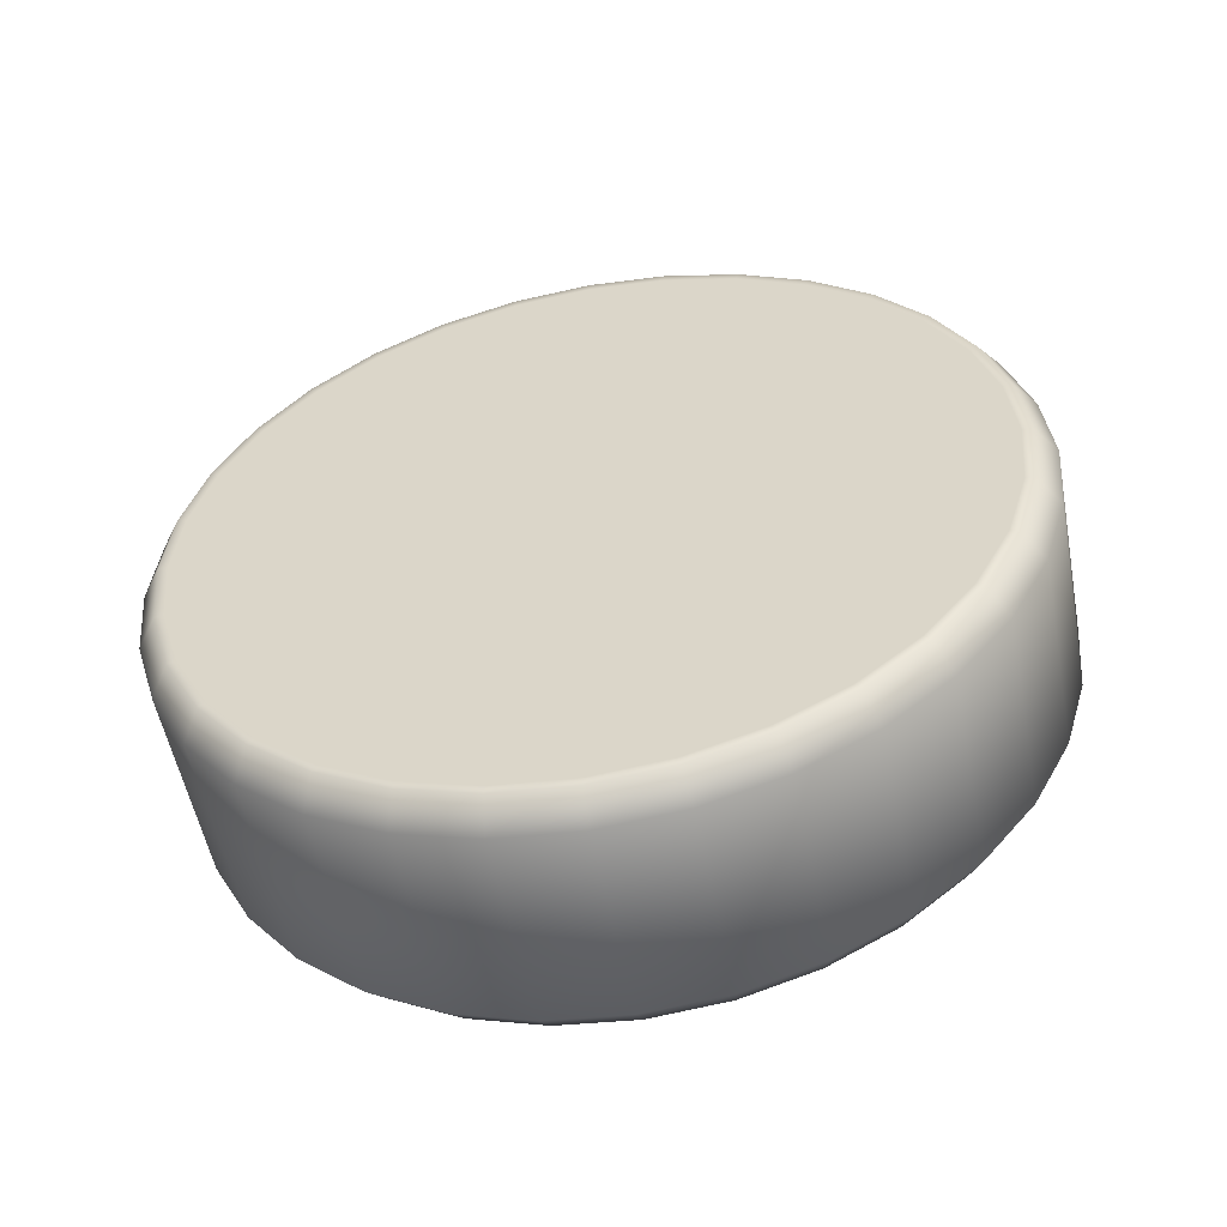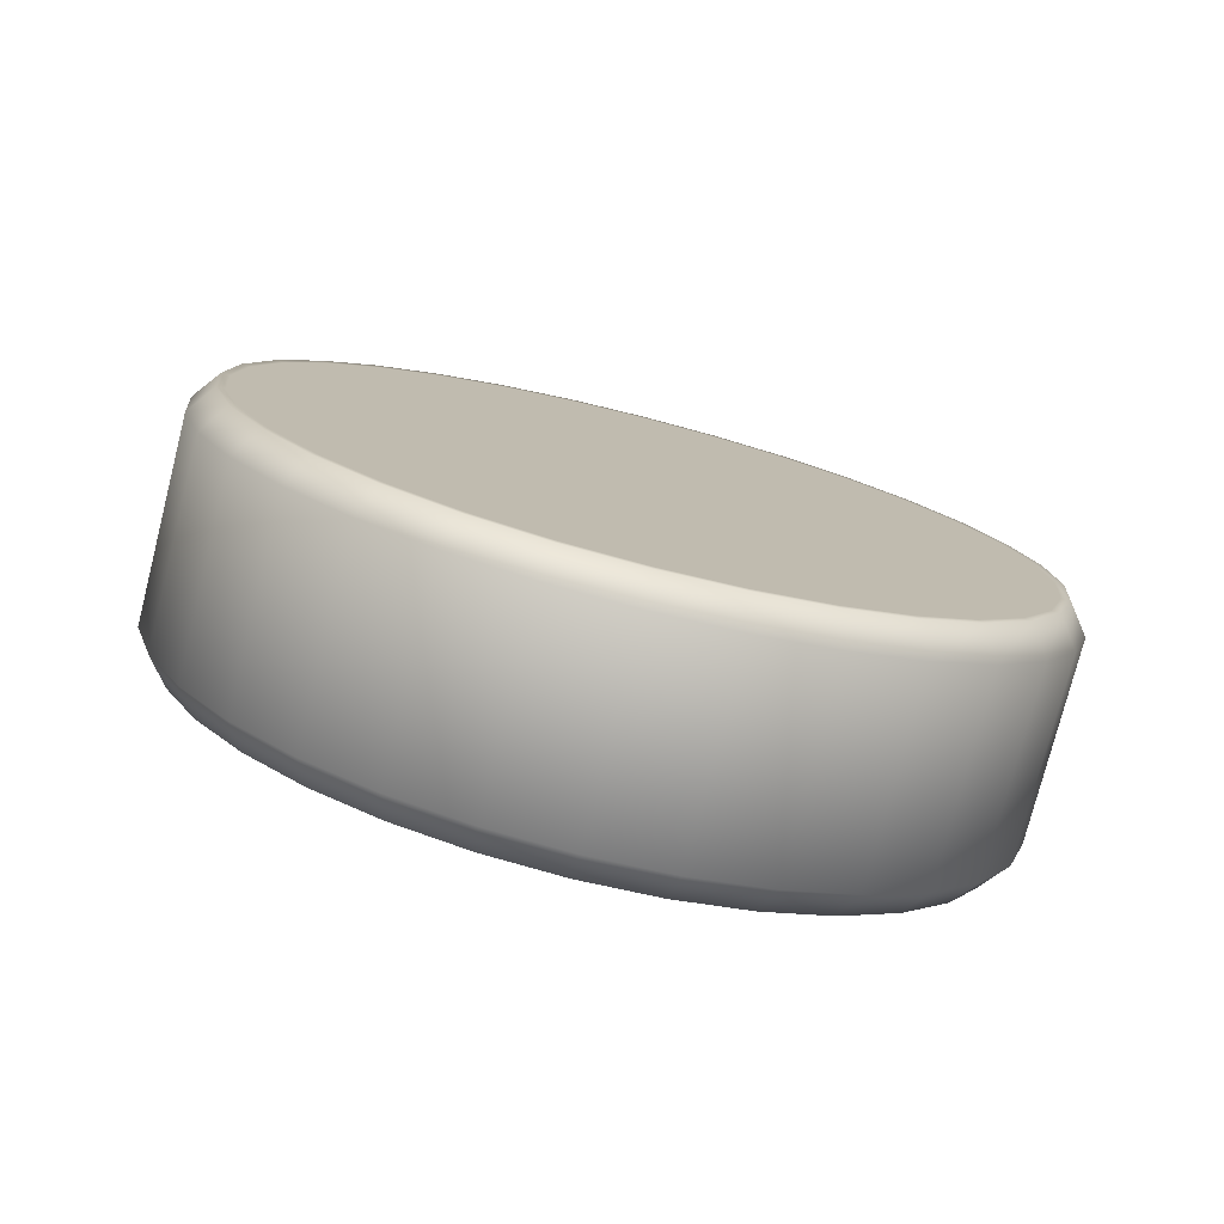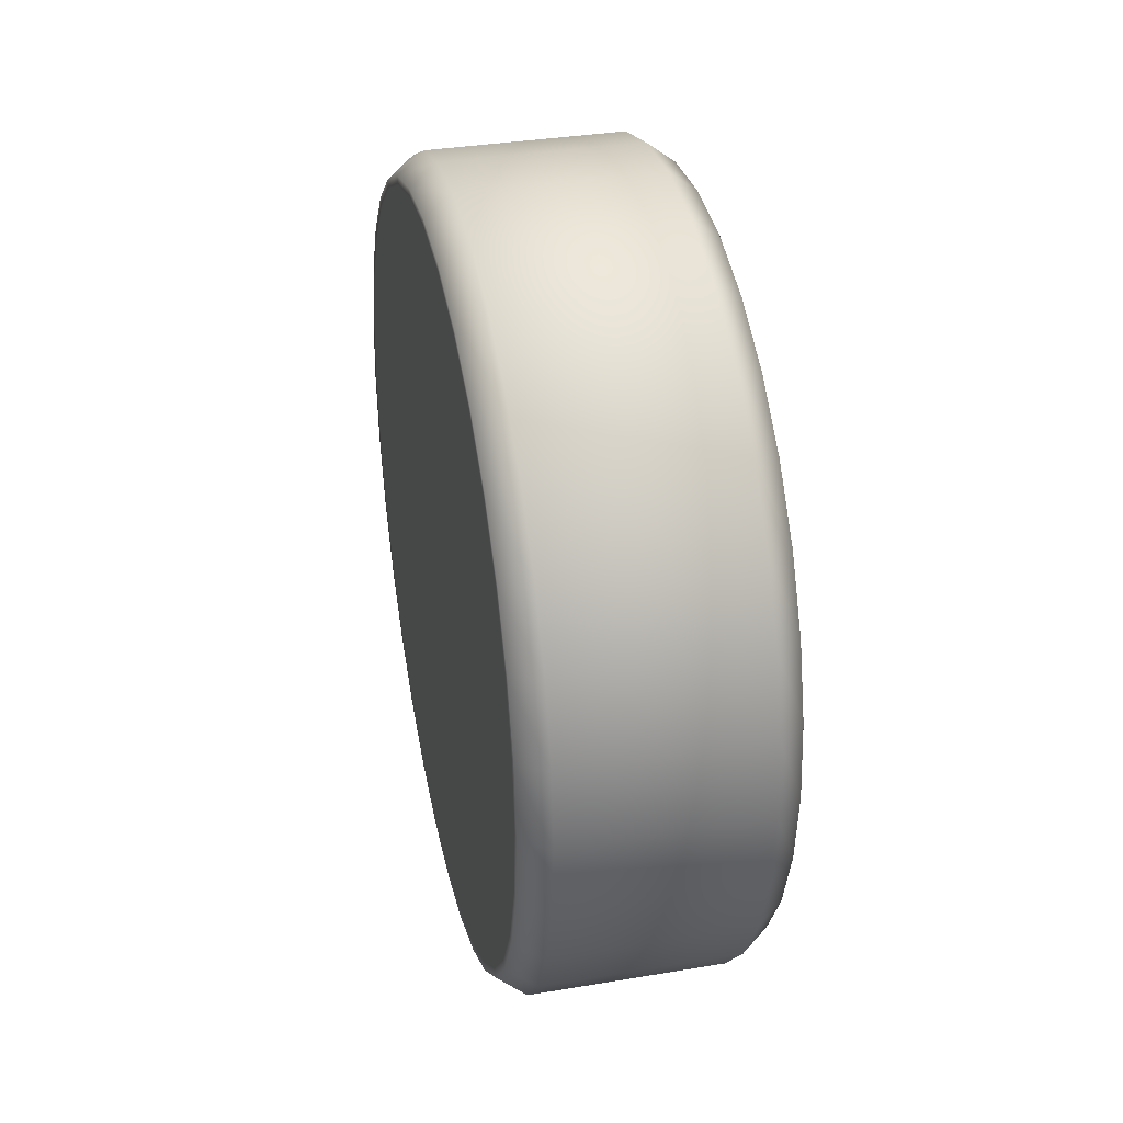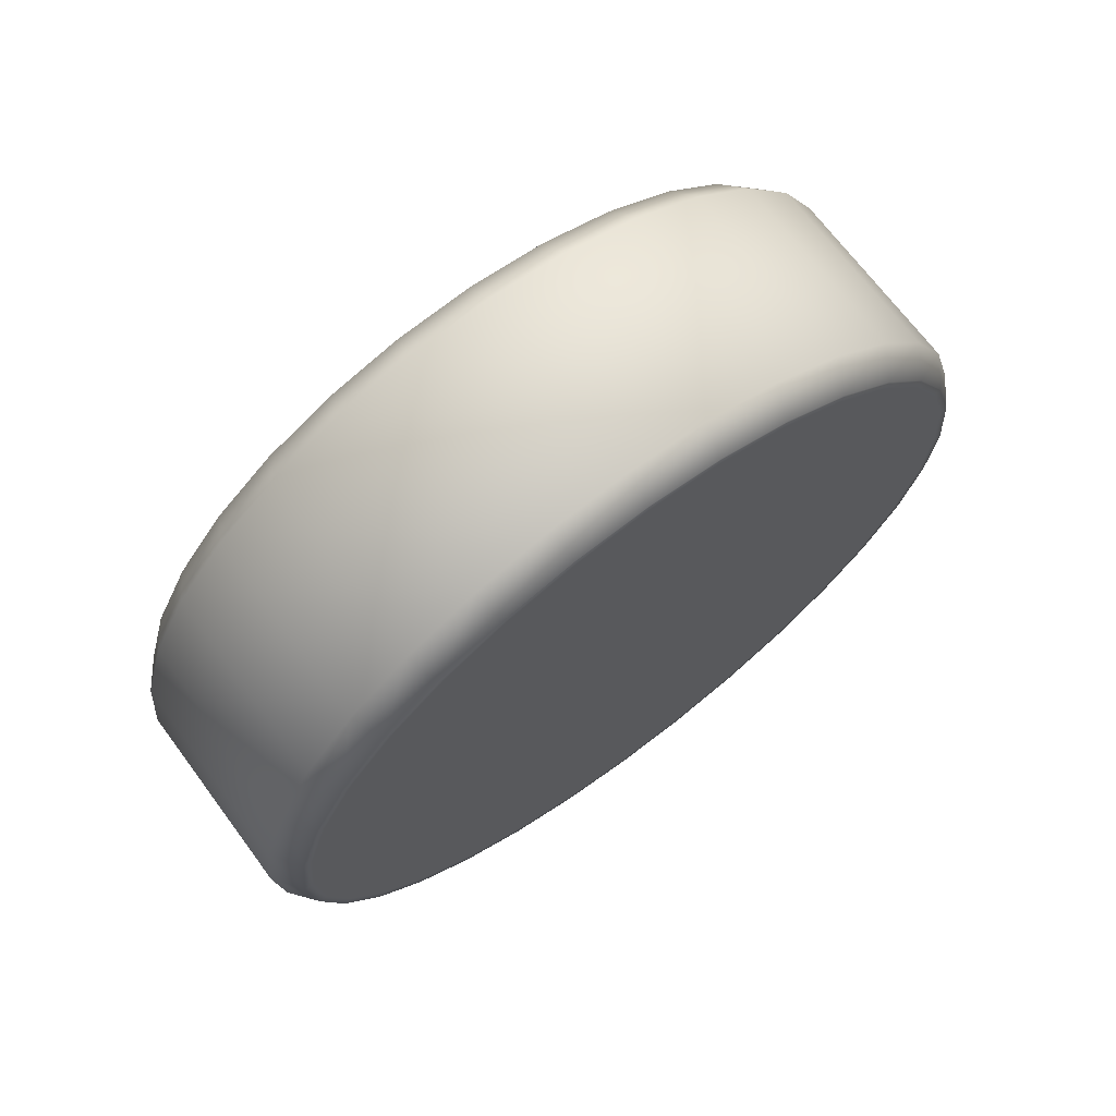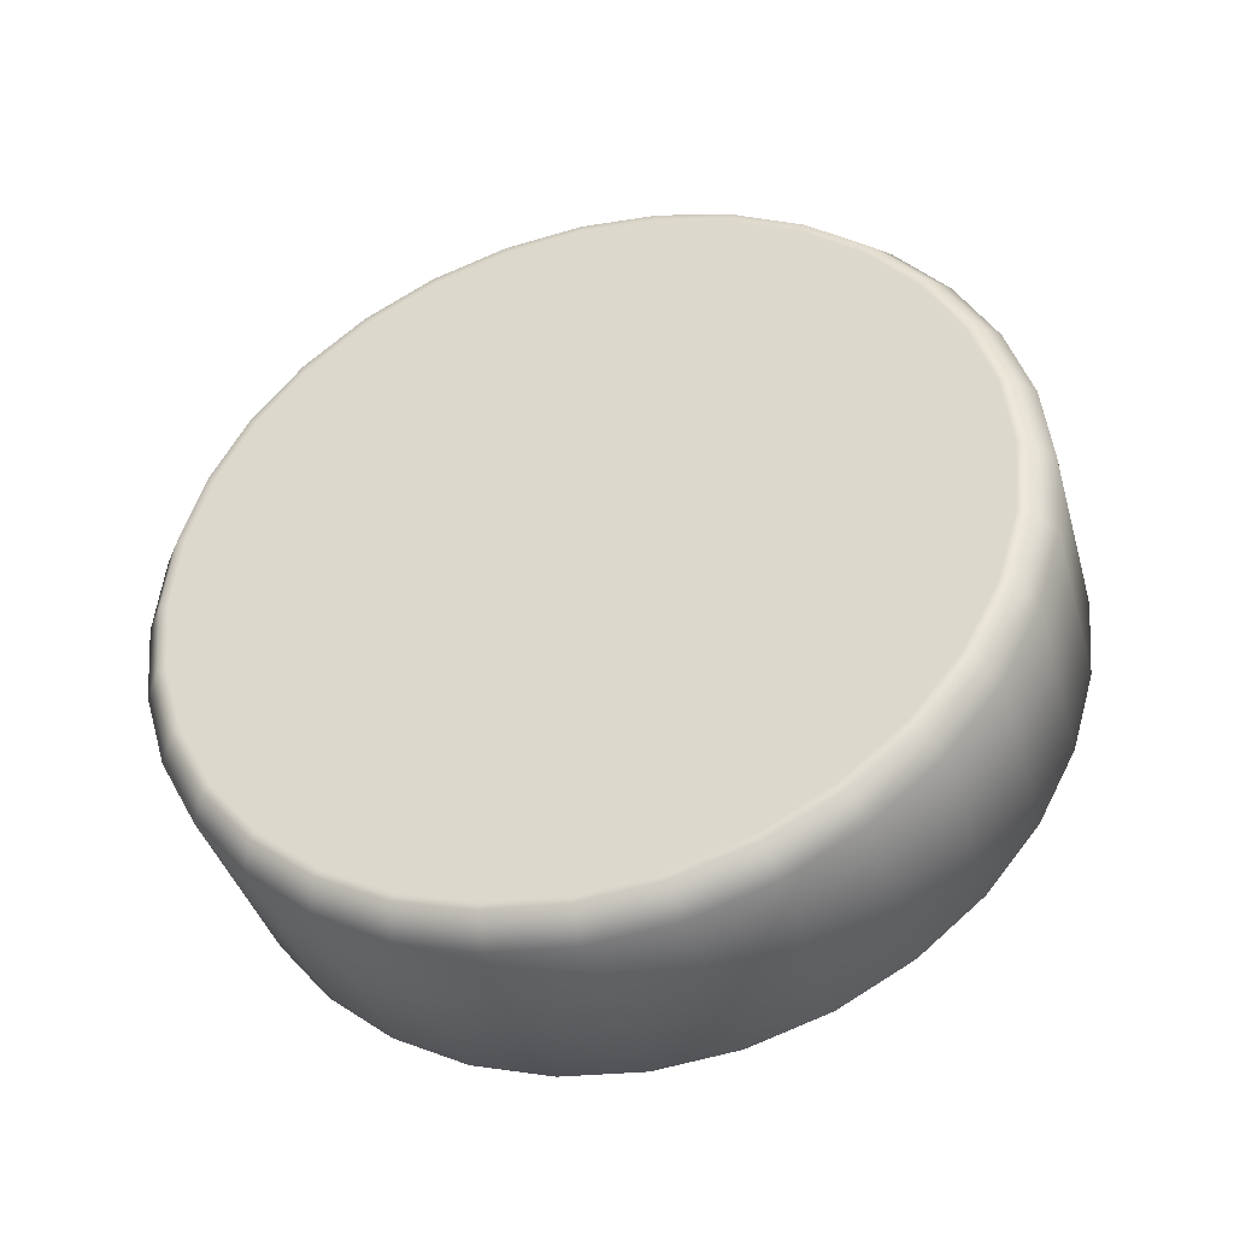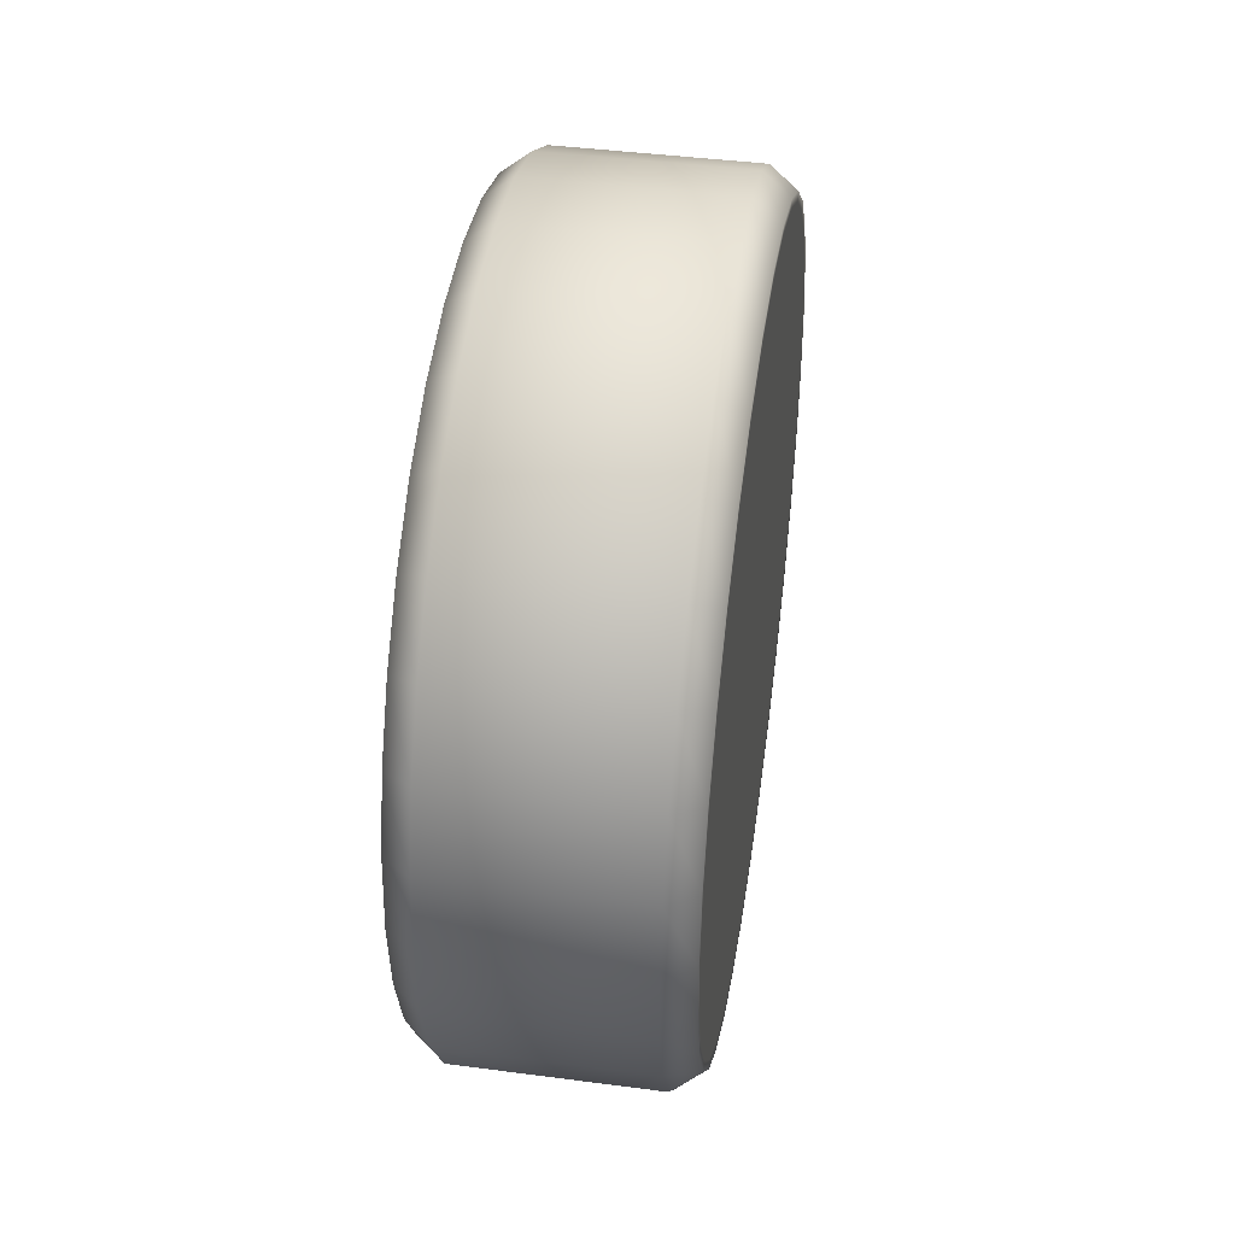
<metadata>
{"format":"obj","ext":"obj","renderer":"f3d","projection":"perspective","resolution":1024,"background":"white","views":[{"elev":-54.1,"azim":100.9,"up":"+Z"},{"elev":-77.2,"azim":-104.3,"up":"+Y"},{"elev":35.2,"azim":-12.5,"up":"+Z"},{"elev":69.5,"azim":53.3,"up":"+Z"},{"elev":-40.3,"azim":-74.1,"up":"+Z"},{"elev":42.5,"azim":-171.1,"up":"+Y"}]}
</metadata>
<code>
o Cylinder.001
v 1.515 -2.011 2.897
v 1.875 -2.011 2.897
v 1.875 -2.159 2.912
v 1.515 -2.159 2.912
v 1.875 -2.302 2.955
v 1.515 -2.302 2.955
v 1.875 -2.433 3.025
v 1.515 -2.433 3.025
v 1.875 -2.548 3.12
v 1.515 -2.548 3.12
v 1.875 -2.642 3.235
v 1.515 -2.642 3.235
v 1.875 -2.712 3.366
v 1.515 -2.712 3.366
v 1.875 -2.756 3.508
v 1.515 -2.756 3.508
v 1.875 -2.77 3.656
v 1.515 -2.77 3.656
v 1.875 -2.756 3.804
v 1.515 -2.756 3.804
v 1.875 -2.712 3.946
v 1.515 -2.712 3.946
v 1.875 -2.642 4.078
v 1.515 -2.642 4.078
v 1.875 -2.548 4.193
v 1.515 -2.548 4.193
v 1.875 -2.433 4.287
v 1.515 -2.433 4.287
v 1.875 -2.302 4.357
v 1.515 -2.302 4.357
v 1.875 -2.159 4.4
v 1.515 -2.159 4.4
v 1.875 -2.011 4.415
v 1.515 -2.011 4.415
v 1.875 -1.863 4.4
v 1.515 -1.863 4.4
v 1.875 -1.721 4.357
v 1.515 -1.721 4.357
v 1.875 -1.59 4.287
v 1.515 -1.59 4.287
v 1.875 -1.475 4.193
v 1.515 -1.475 4.193
v 1.875 -1.381 4.078
v 1.515 -1.381 4.078
v 1.875 -1.31 3.946
v 1.515 -1.31 3.946
v 1.875 -1.267 3.804
v 1.515 -1.267 3.804
v 1.875 -1.253 3.656
v 1.515 -1.253 3.656
v 1.875 -1.267 3.508
v 1.515 -1.267 3.508
v 1.875 -1.31 3.366
v 1.515 -1.31 3.366
v 1.875 -1.381 3.235
v 1.515 -1.381 3.235
v 1.875 -1.475 3.12
v 1.515 -1.475 3.12
v 1.875 -1.59 3.025
v 1.515 -1.59 3.025
v 1.875 -1.721 2.955
v 1.515 -1.721 2.955
v 1.926 -2.149 2.966
v 1.926 -2.011 2.953
v 1.926 -1.874 2.966
v 1.926 -1.742 3.006
v 1.926 -1.621 3.071
v 1.926 -1.514 3.159
v 1.926 -1.427 3.265
v 1.926 -1.362 3.387
v 1.926 -1.321 3.519
v 1.926 -1.308 3.656
v 1.926 -1.321 3.793
v 1.926 -1.362 3.925
v 1.926 -1.427 4.047
v 1.926 -1.514 4.154
v 1.926 -1.621 4.241
v 1.926 -1.742 4.306
v 1.926 -1.874 4.346
v 1.926 -2.011 4.36
v 1.926 -2.149 4.346
v 1.926 -2.281 4.306
v 1.926 -2.402 4.241
v 1.926 -2.509 4.154
v 1.926 -2.596 4.047
v 1.926 -2.661 3.925
v 1.926 -2.701 3.793
v 1.926 -2.715 3.656
v 1.926 -2.701 3.519
v 1.926 -2.661 3.387
v 1.926 -2.596 3.265
v 1.926 -2.509 3.159
v 1.926 -2.402 3.071
v 1.926 -2.281 3.006
v 1.875 -1.863 2.912
v 1.515 -1.863 2.912
v 1.464 -2.011 2.953
v 1.464 -2.149 2.966
v 1.464 -2.281 3.006
v 1.464 -2.402 3.071
v 1.464 -2.509 3.159
v 1.464 -2.596 3.265
v 1.464 -2.661 3.387
v 1.464 -2.701 3.519
v 1.464 -2.715 3.656
v 1.464 -2.701 3.793
v 1.464 -2.661 3.925
v 1.464 -2.596 4.047
v 1.464 -2.509 4.154
v 1.464 -2.402 4.241
v 1.464 -2.281 4.306
v 1.464 -2.149 4.346
v 1.464 -2.011 4.36
v 1.464 -1.874 4.346
v 1.464 -1.742 4.306
v 1.464 -1.621 4.241
v 1.464 -1.514 4.154
v 1.464 -1.427 4.047
v 1.464 -1.362 3.925
v 1.464 -1.321 3.793
v 1.464 -1.308 3.656
v 1.464 -1.321 3.519
v 1.464 -1.362 3.387
v 1.464 -1.427 3.265
v 1.464 -1.514 3.159
v 1.464 -1.621 3.071
v 1.464 -1.742 3.006
v 1.464 -1.874 2.966
v 1.464 -2.152 2.95
v 1.464 -2.011 2.936
v 1.926 -2.011 2.936
v 1.926 -2.152 2.95
v 1.464 -2.287 2.991
v 1.926 -2.287 2.991
v 1.464 -2.411 3.058
v 1.926 -2.411 3.058
v 1.464 -2.52 3.147
v 1.926 -2.52 3.147
v 1.464 -2.61 3.256
v 1.926 -2.61 3.256
v 1.464 -2.677 3.381
v 1.926 -2.677 3.381
v 1.464 -2.718 3.516
v 1.926 -2.718 3.516
v 1.464 -2.731 3.656
v 1.926 -2.731 3.656
v 1.464 -2.718 3.797
v 1.926 -2.718 3.797
v 1.464 -2.677 3.932
v 1.926 -2.677 3.932
v 1.464 -2.61 4.056
v 1.926 -2.61 4.056
v 1.464 -2.52 4.165
v 1.926 -2.52 4.165
v 1.464 -2.411 4.255
v 1.926 -2.411 4.255
v 1.464 -2.287 4.321
v 1.926 -2.287 4.321
v 1.464 -2.152 4.362
v 1.926 -2.152 4.362
v 1.464 -2.011 4.376
v 1.926 -2.011 4.376
v 1.464 -1.871 4.362
v 1.926 -1.871 4.362
v 1.464 -1.736 4.321
v 1.926 -1.736 4.321
v 1.464 -1.611 4.255
v 1.926 -1.611 4.255
v 1.464 -1.502 4.165
v 1.926 -1.502 4.165
v 1.464 -1.413 4.056
v 1.926 -1.413 4.056
v 1.464 -1.346 3.932
v 1.926 -1.346 3.932
v 1.464 -1.305 3.797
v 1.926 -1.305 3.797
v 1.464 -1.291 3.656
v 1.926 -1.291 3.656
v 1.464 -1.305 3.516
v 1.926 -1.305 3.516
v 1.464 -1.346 3.381
v 1.926 -1.346 3.381
v 1.464 -1.413 3.256
v 1.926 -1.413 3.256
v 1.464 -1.502 3.147
v 1.926 -1.502 3.147
v 1.464 -1.611 3.058
v 1.926 -1.611 3.058
v 1.464 -1.736 2.991
v 1.926 -1.736 2.991
v 1.464 -1.871 2.95
v 1.926 -1.871 2.95
f 1 2 3 4
f 4 3 5 6
f 6 5 7 8
f 8 7 9 10
f 10 9 11 12
f 12 11 13 14
f 14 13 15 16
f 16 15 17 18
f 18 17 19 20
f 20 19 21 22
f 22 21 23 24
f 24 23 25 26
f 26 25 27 28
f 28 27 29 30
f 30 29 31 32
f 32 31 33 34
f 34 33 35 36
f 36 35 37 38
f 38 37 39 40
f 40 39 41 42
f 42 41 43 44
f 44 43 45 46
f 46 45 47 48
f 48 47 49 50
f 50 49 51 52
f 52 51 53 54
f 54 53 55 56
f 56 55 57 58
f 58 57 59 60
f 60 59 61 62
f 63 64 65 66 67 68 69 70 71 72 73 74 75 76 77 78 79 80 81 82 83 84 85 86 87 88 89 90 91 92 93 94
f 62 61 95 96
f 96 95 2 1
f 97 98 99 100 101 102 103 104 105 106 107 108 109 110 111 112 113 114 115 116 117 118 119 120 121 122 123 124 125 126 127 128
f 1 4 129 130
f 3 2 131 132
f 4 6 133 129
f 5 3 132 134
f 6 8 135 133
f 7 5 134 136
f 8 10 137 135
f 9 7 136 138
f 10 12 139 137
f 11 9 138 140
f 12 14 141 139
f 13 11 140 142
f 14 16 143 141
f 15 13 142 144
f 16 18 145 143
f 17 15 144 146
f 18 20 147 145
f 19 17 146 148
f 20 22 149 147
f 21 19 148 150
f 22 24 151 149
f 23 21 150 152
f 24 26 153 151
f 25 23 152 154
f 26 28 155 153
f 27 25 154 156
f 28 30 157 155
f 29 27 156 158
f 30 32 159 157
f 31 29 158 160
f 32 34 161 159
f 33 31 160 162
f 34 36 163 161
f 35 33 162 164
f 36 38 165 163
f 37 35 164 166
f 38 40 167 165
f 39 37 166 168
f 40 42 169 167
f 41 39 168 170
f 42 44 171 169
f 43 41 170 172
f 44 46 173 171
f 45 43 172 174
f 46 48 175 173
f 47 45 174 176
f 48 50 177 175
f 49 47 176 178
f 50 52 179 177
f 51 49 178 180
f 52 54 181 179
f 53 51 180 182
f 54 56 183 181
f 55 53 182 184
f 56 58 185 183
f 57 55 184 186
f 58 60 187 185
f 59 57 186 188
f 60 62 189 187
f 61 59 188 190
f 62 96 191 189
f 95 61 190 192
f 96 1 130 191
f 2 95 192 131
f 98 97 130 129
f 64 63 132 131
f 99 98 129 133
f 63 94 134 132
f 100 99 133 135
f 94 93 136 134
f 101 100 135 137
f 93 92 138 136
f 102 101 137 139
f 92 91 140 138
f 103 102 139 141
f 91 90 142 140
f 104 103 141 143
f 90 89 144 142
f 105 104 143 145
f 89 88 146 144
f 106 105 145 147
f 88 87 148 146
f 107 106 147 149
f 87 86 150 148
f 108 107 149 151
f 86 85 152 150
f 109 108 151 153
f 85 84 154 152
f 110 109 153 155
f 84 83 156 154
f 111 110 155 157
f 83 82 158 156
f 112 111 157 159
f 82 81 160 158
f 113 112 159 161
f 81 80 162 160
f 114 113 161 163
f 80 79 164 162
f 115 114 163 165
f 79 78 166 164
f 116 115 165 167
f 78 77 168 166
f 117 116 167 169
f 77 76 170 168
f 118 117 169 171
f 76 75 172 170
f 119 118 171 173
f 75 74 174 172
f 120 119 173 175
f 74 73 176 174
f 121 120 175 177
f 73 72 178 176
f 122 121 177 179
f 72 71 180 178
f 123 122 179 181
f 71 70 182 180
f 124 123 181 183
f 70 69 184 182
f 125 124 183 185
f 69 68 186 184
f 126 125 185 187
f 68 67 188 186
f 127 126 187 189
f 67 66 190 188
f 128 127 189 191
f 66 65 192 190
f 97 128 191 130
f 65 64 131 192

</code>
